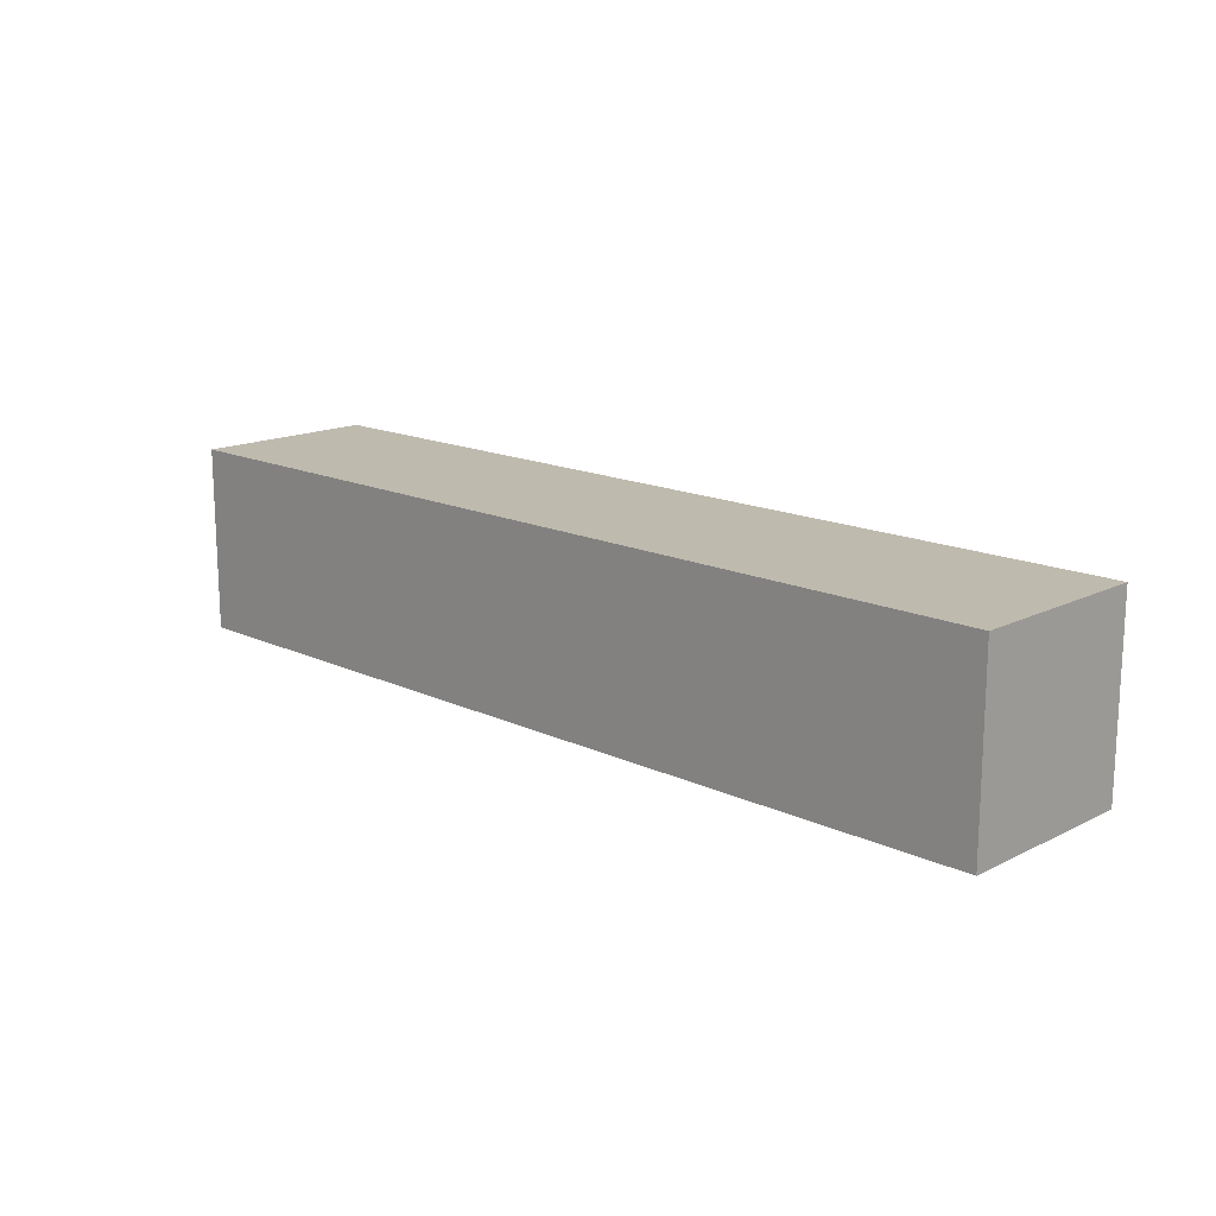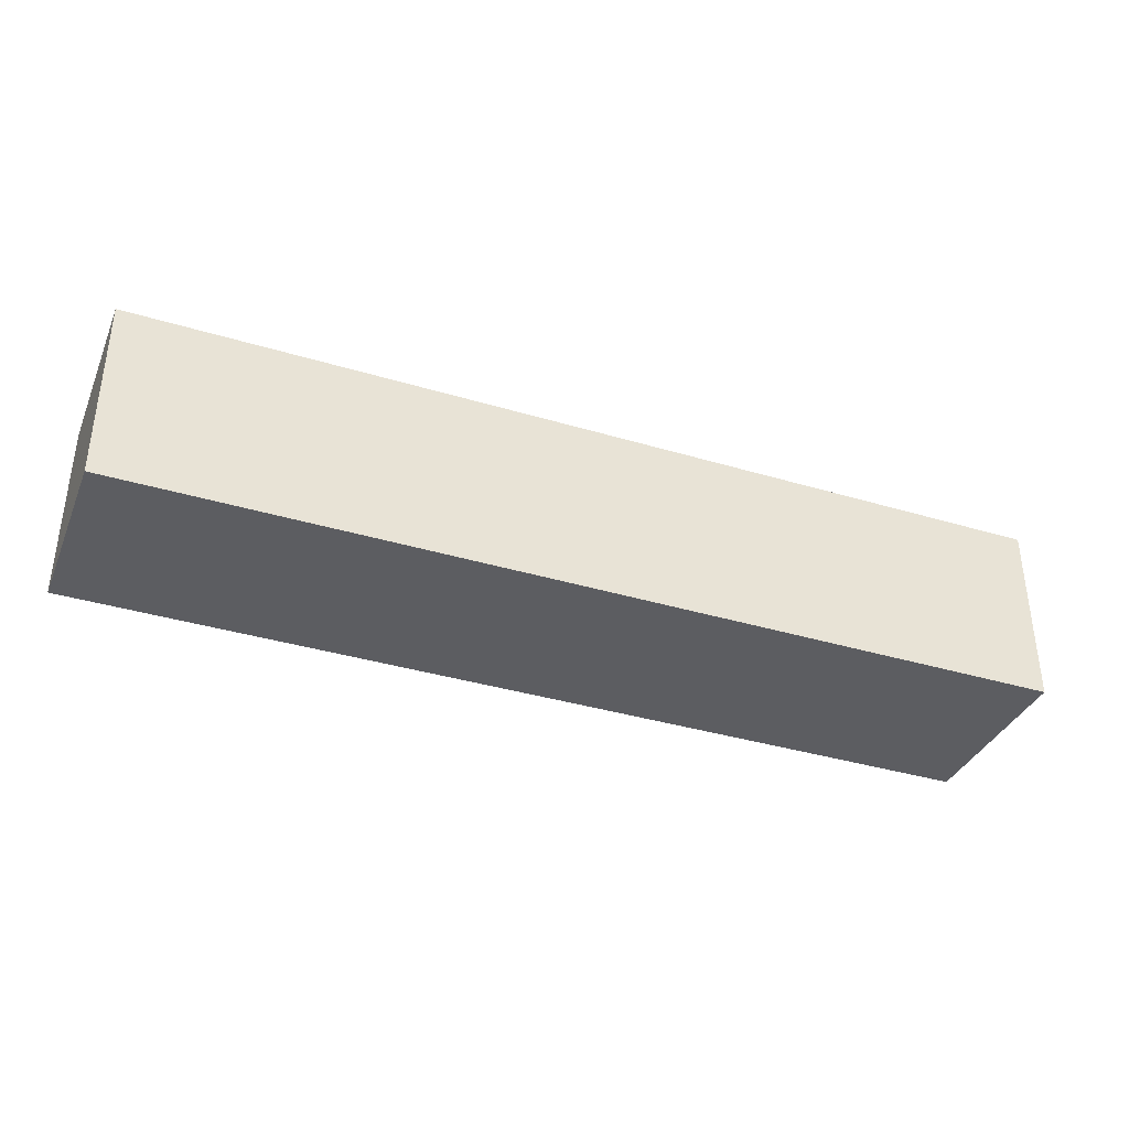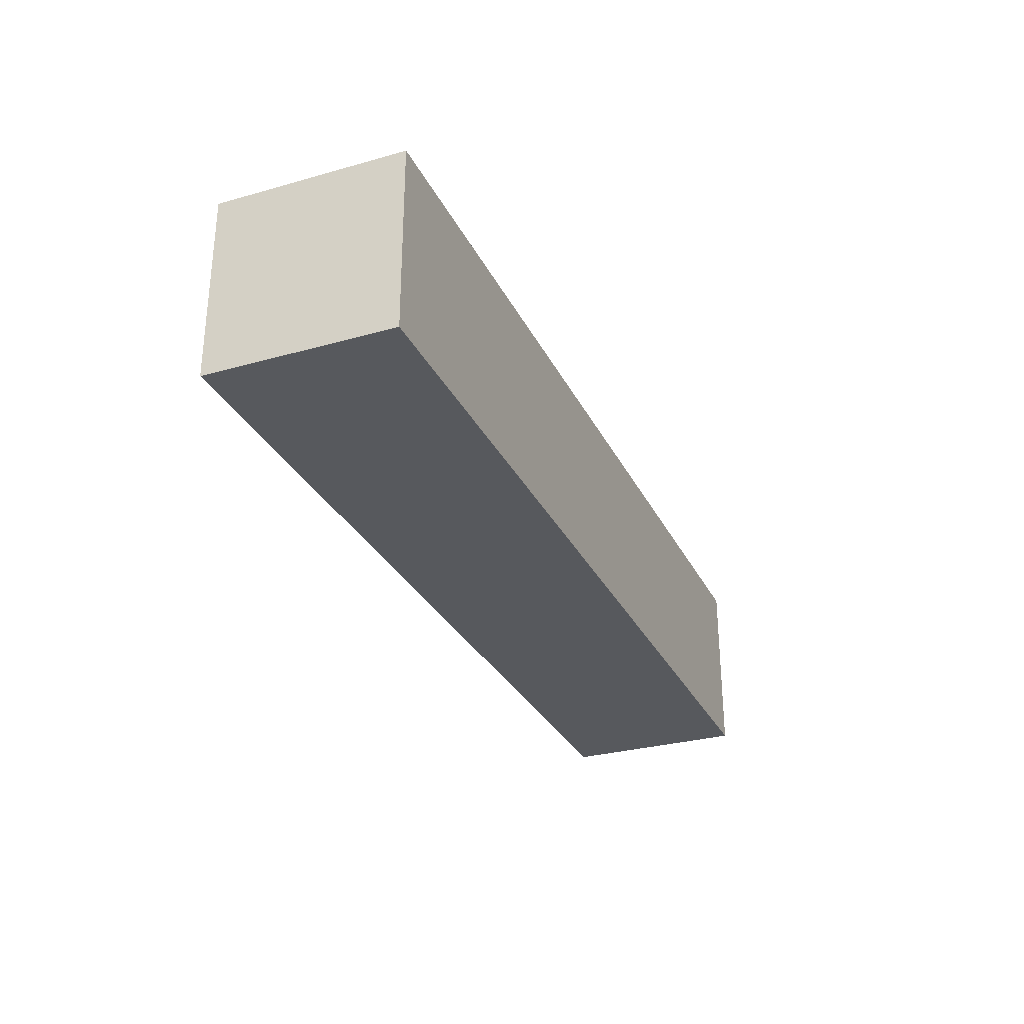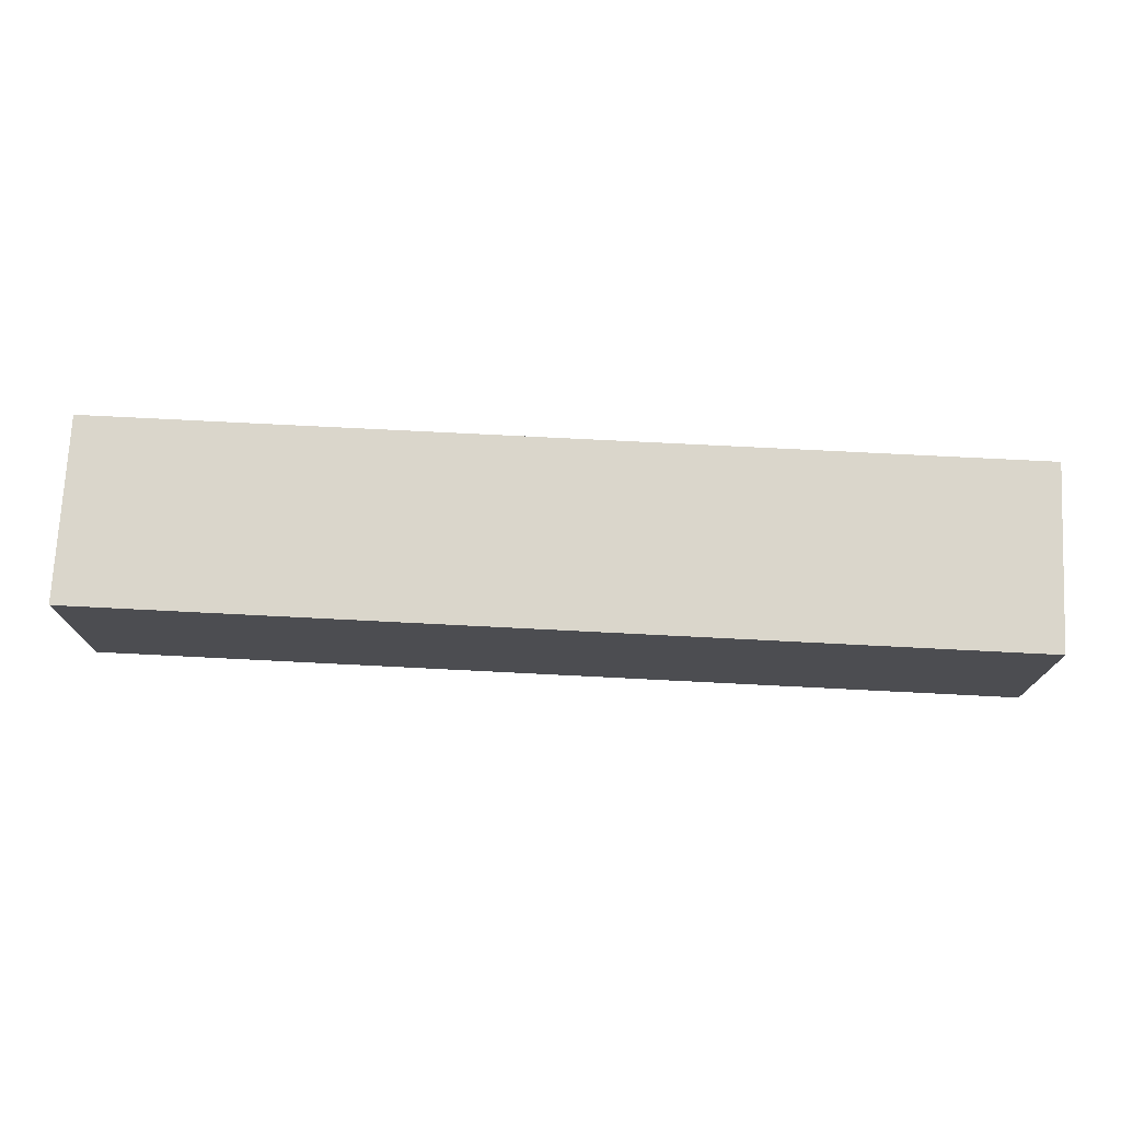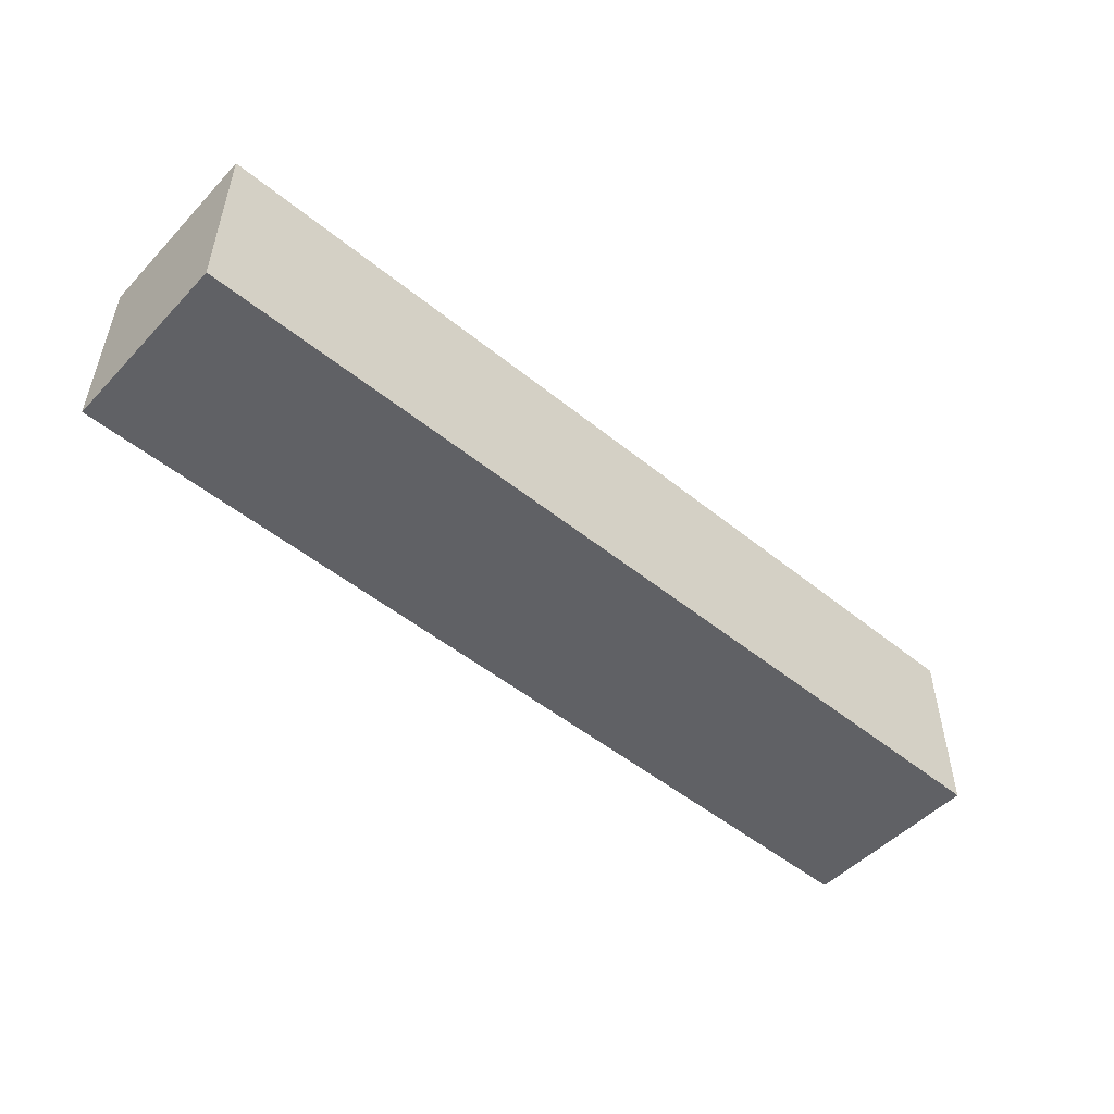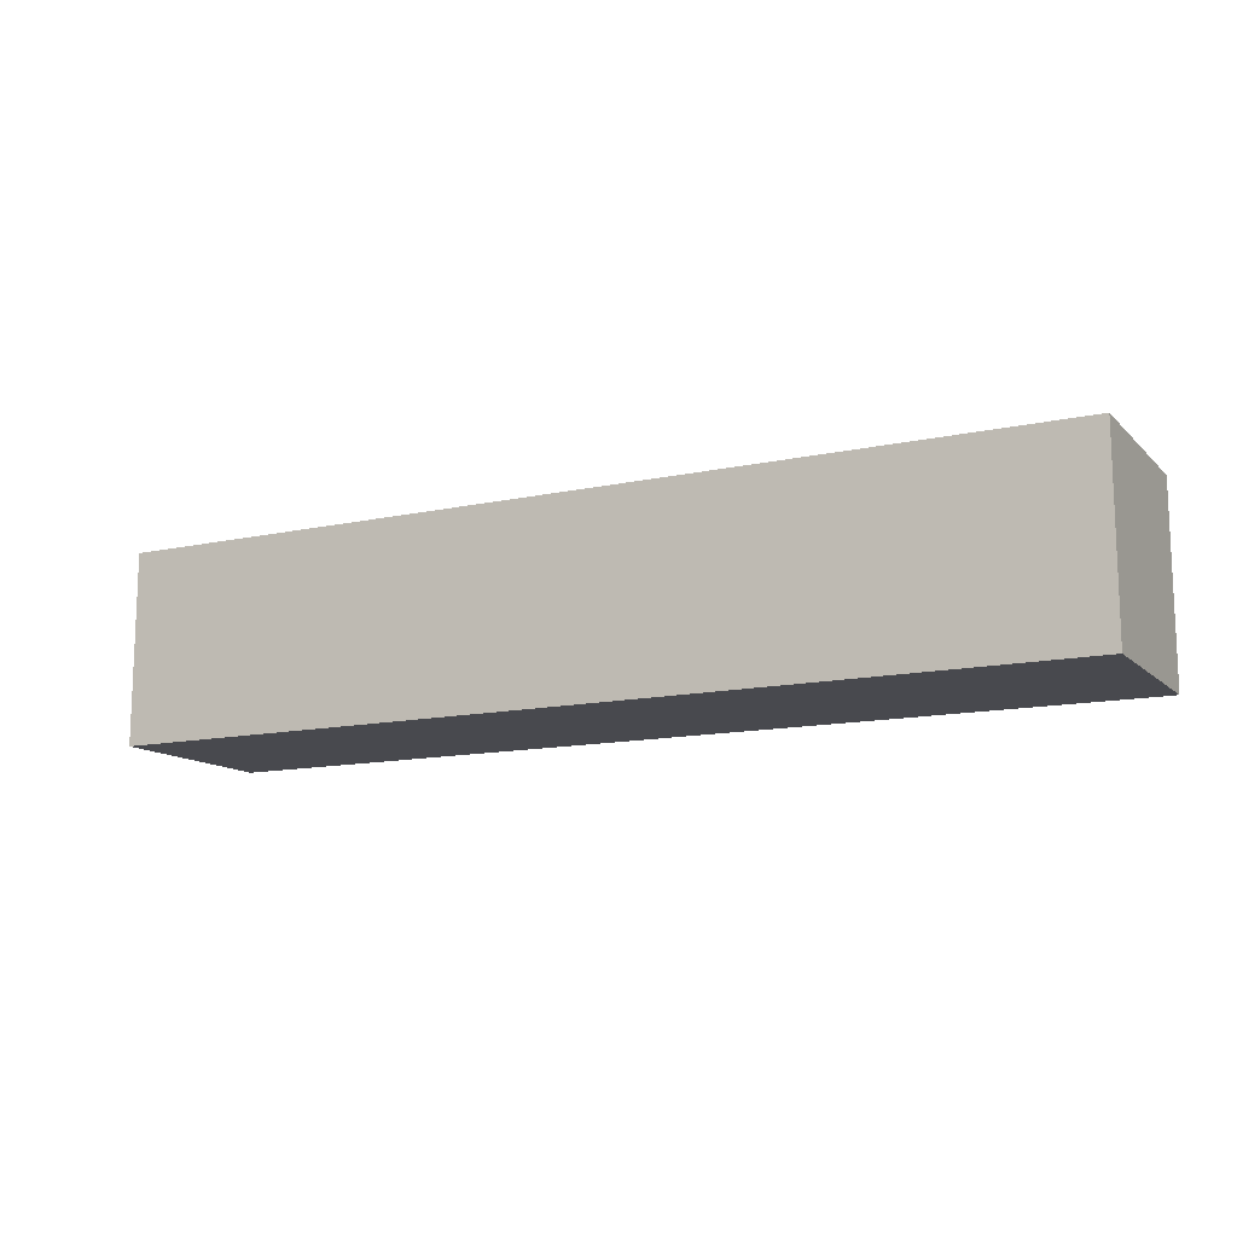
<metadata>
{"format":"obj","ext":"obj","renderer":"f3d","projection":"perspective","resolution":1024,"background":"white","views":[{"elev":15.7,"azim":44.2,"up":"+Z"},{"elev":-36.5,"azim":-21.4,"up":"+Z"},{"elev":-29.7,"azim":112.4,"up":"+Y"},{"elev":73.9,"azim":-177.1,"up":"+Y"},{"elev":-50.4,"azim":138.4,"up":"+Y"},{"elev":-12.7,"azim":-152.8,"up":"+Z"}]}
</metadata>
<code>
o beam_9_Cube.069
v -0.375 -0.375 0.625
v 0.375 -0.375 0.625
v -0.625 -0.375 0.625
v 0.625 -0.375 0.625
v -0.375 -0.625 0.625
v 0.375 -0.625 0.625
v -0.625 -0.625 0.625
v 0.625 -0.625 0.625
v -0.375 -0.375 0.375
v 0.375 -0.375 0.375
v -0.625 -0.375 0.375
v 0.625 -0.375 0.375
v -0.375 -0.625 0.375
v 0.375 -0.625 0.375
v -0.625 -0.625 0.375
v 0.625 -0.625 0.375
f 4 2 6 8
f 1 3 7 5
f 2 1 5 6
f 12 16 14 10
f 9 13 15 11
f 10 14 13 9
f 1 2 10 9
f 3 1 9 11
f 2 4 12 10
f 6 5 13 14
f 5 7 15 13
f 8 6 14 16
f 4 8 16 12
f 7 3 11 15

</code>
